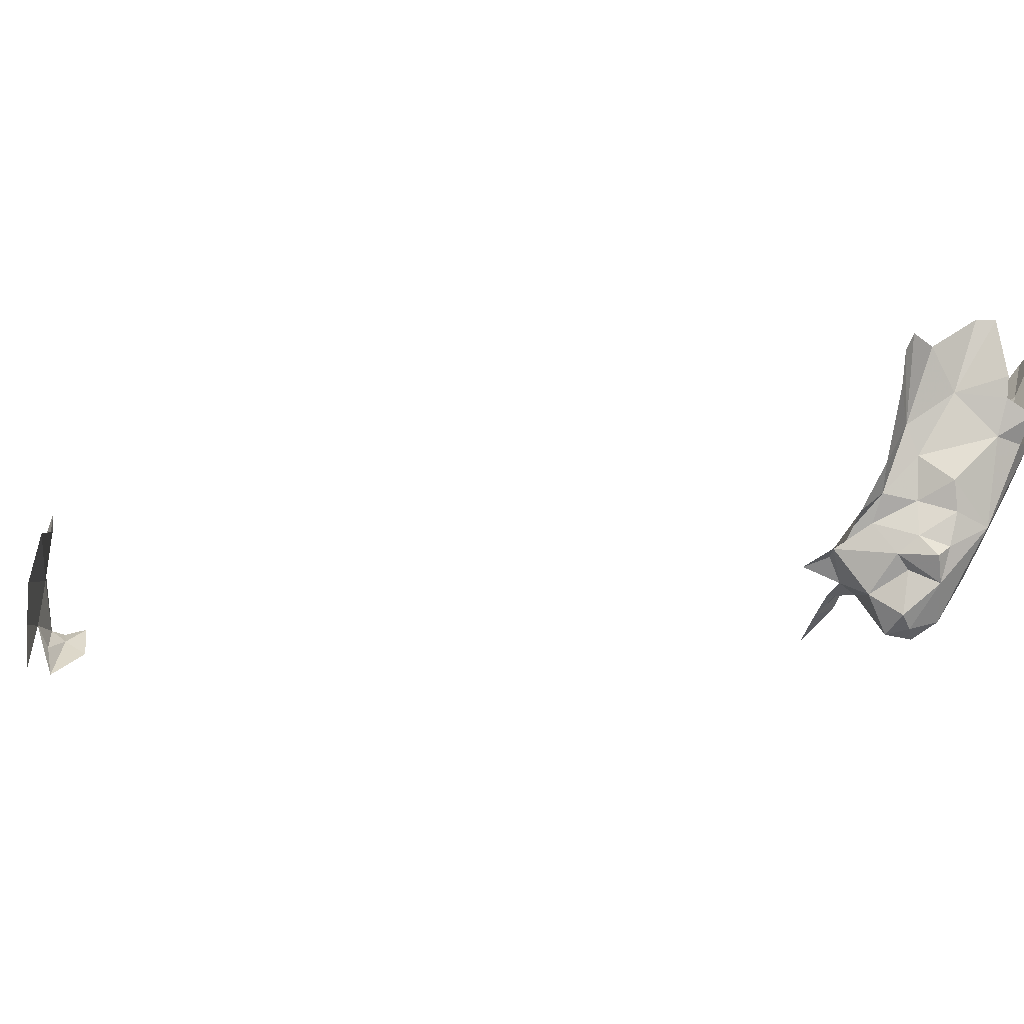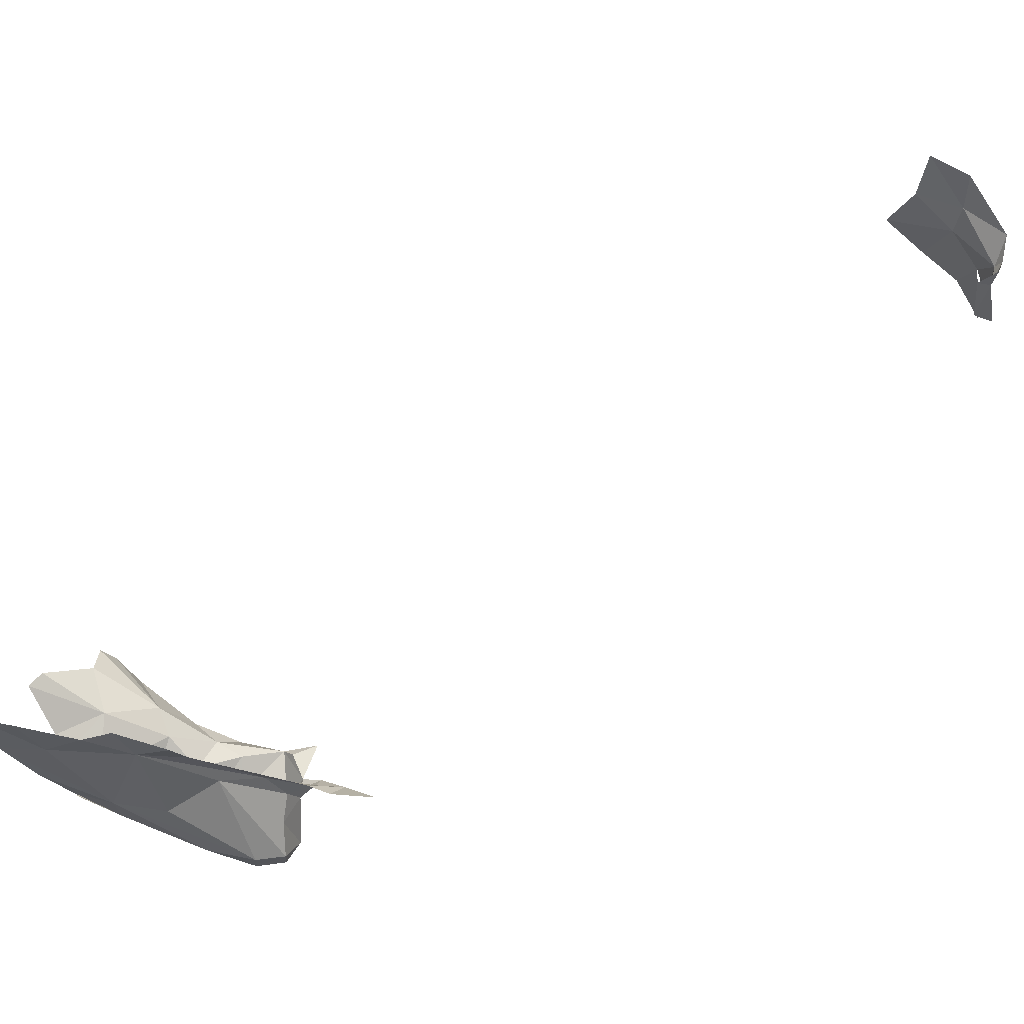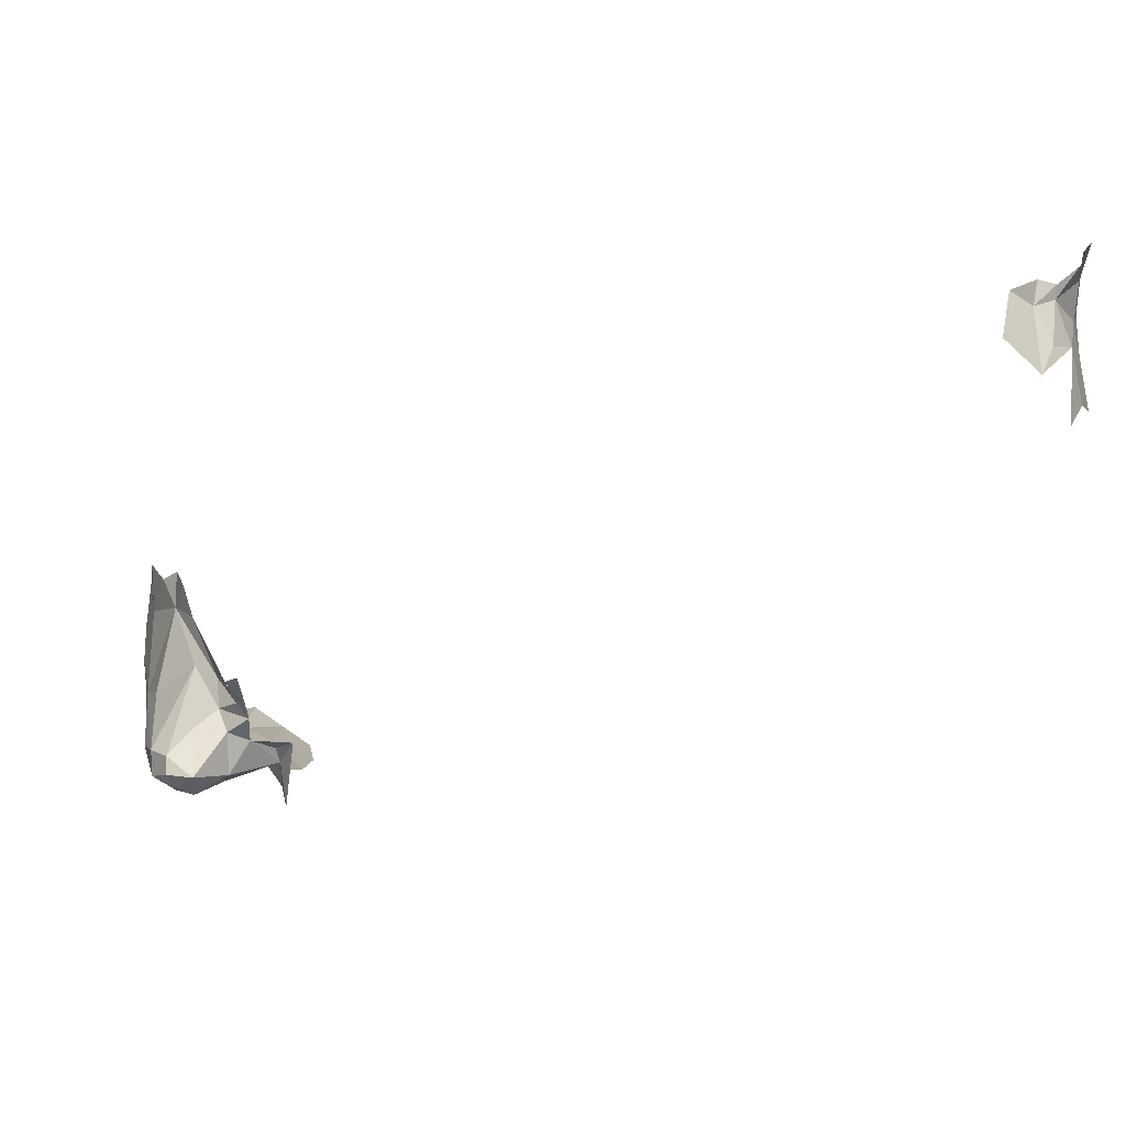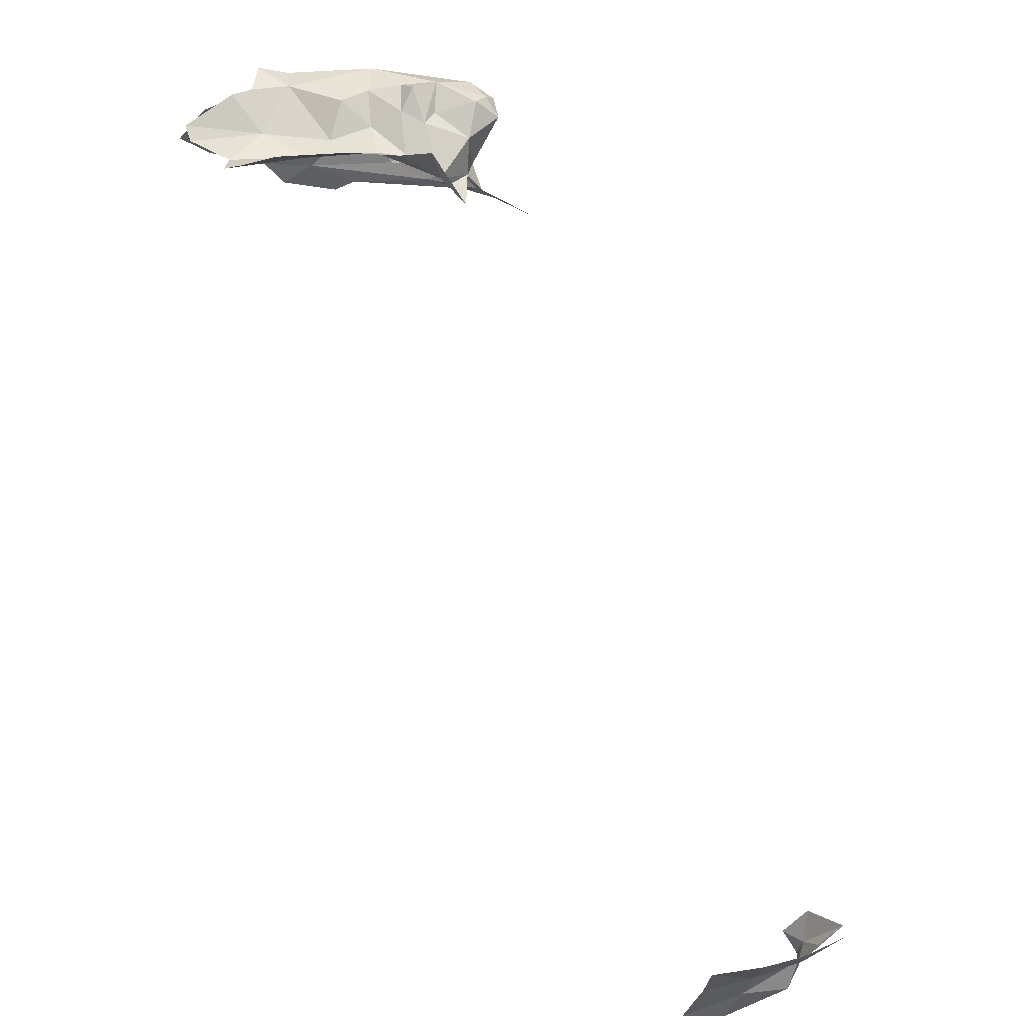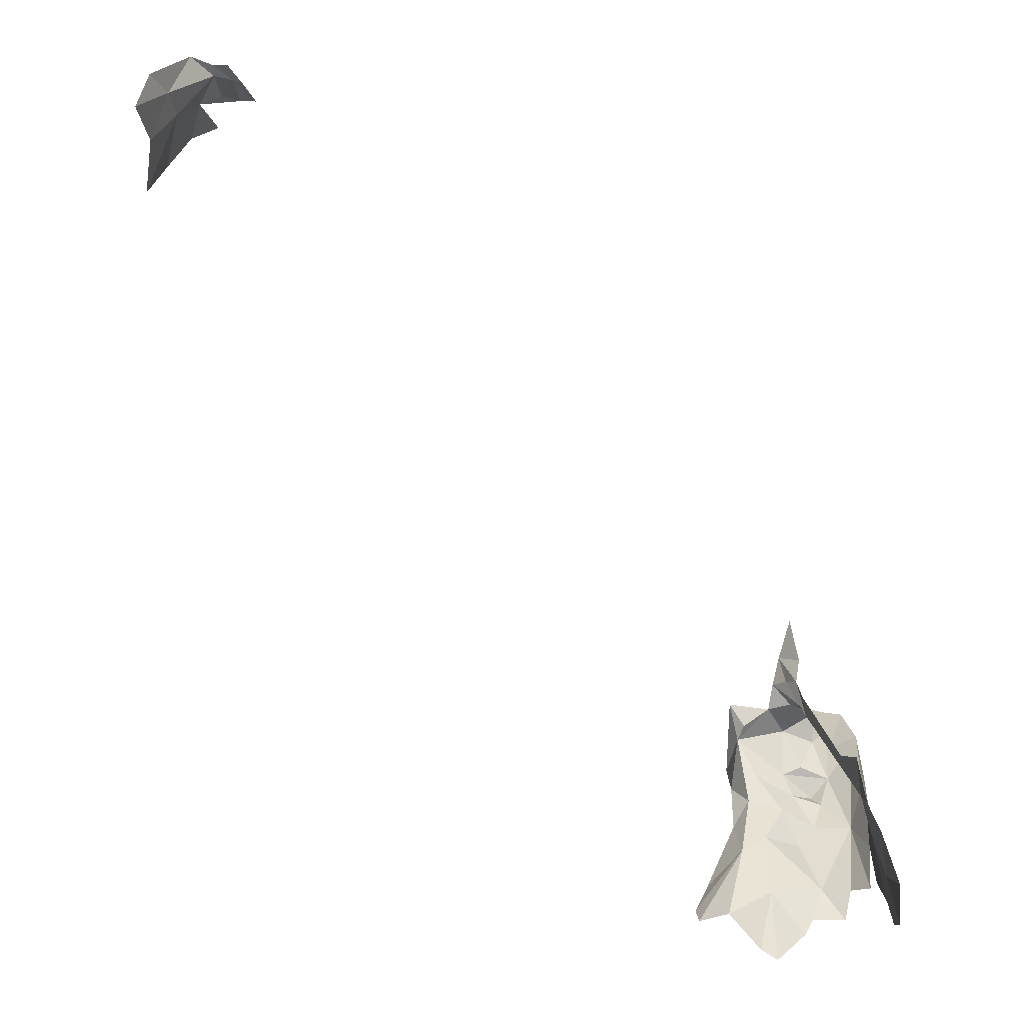
<metadata>
{"format":"obj","ext":"obj","renderer":"f3d","projection":"perspective","resolution":1024,"background":"white","views":[{"elev":-68.4,"azim":-113.2,"up":"+Y"},{"elev":61.1,"azim":22.4,"up":"+Y"},{"elev":-14.9,"azim":89.3,"up":"+Y"},{"elev":-30.2,"azim":-22.5,"up":"+Z"},{"elev":68.5,"azim":-78.8,"up":"+Y"}]}
</metadata>
<code>
v -2.201 6.133 0.1914
v -2.318 6.099 0.1977
v -2.258 6.042 0.1809
v -2.257 6.102 0.3171
v -2.146 6.094 0.2998
v -2.231 6.102 0.3568
v -2.24 6.076 0.4281
v -2.298 6.076 0.3944
v -2.121 6.167 0.2516
v -2.131 6.124 0.3055
v -2.172 6.16 0.2005
v -2.125 6.163 0.1571
v -2.286 6.149 0.2482
v -2.311 6.116 0.3465
v -2.374 6.161 0.4929
v -2.317 6.106 0.4177
v -2.355 6.161 0.2411
v -2.103 6.182 0.3016
v -2.426 6.156 0.2159
v -2.147 6.05 0.3778
v -2.386 6.145 0.408
v -2.366 6.171 0.3237
v -2.589 6.188 0.1765
v -2.499 6.241 0.2412
v -2.659 6.224 0.1568
v -2.624 6.272 0.5016
v -2.555 6.238 0.4397
v -2.551 6.266 0.5046
v -2.67 6.307 0.2315
v -2.597 6.291 0.3208
v -2.751 6.373 0.3125
v -2.445 6.167 0.376
v -2.451 6.217 0.2915
v -2.637 6.27 0.4284
v -2.679 6.29 0.4141
v -2.767 6.371 0.3536
v -2.691 6.266 0.1684
v -2.006 6.228 0.2534
v -2.019 6.279 0.2998
v -2.075 6.281 0.3012
v -2.067 6.241 0.2792
v -1.92 6.266 0.2626
v -2.551 6.326 0.5427
v -2.443 6.276 0.5327
v -2.069 6.206 0.2504
v -2.249 6.18 0.5052
v -2.455 6.349 0.5344
v -2.609 6.457 0.5699
v -2.544 6.364 0.5506
v -2.249 6.367 0.3978
v -2.168 6.319 0.3346
v -2.4 6.54 0.4692
v -2.12 6.312 0.3193
v -2.143 6.149 0.4746
v -2.337 6.323 0.4962
v -2.441 6.639 0.4752
v -2.323 6.577 0.4428
v -2.118 6.059 0.409
v -2.079 6.075 0.3708
v -2.121 6.24 0.3242
v -2.086 6.125 0.4315
v -2.147 6.091 0.4699
v -2.088 6.084 0.4321
v -2.111 6.192 0.3778
v -2.497 6.634 0.5145
v -2.579 6.576 0.5466
v -2.709 6.691 0.5752
v -2.681 6.565 0.5792
v -2.625 6.704 0.5634
v -0.9949 6.699 -1.343
v -0.9897 6.776 -1.308
v -0.9612 6.631 -1.312
v -2.3 6.493 0.4145
v -1.036 6.712 -1.387
v -0.9967 6.791 -1.351
v -1.12 6.794 -1.411
v -1.179 6.63 -1.444
v -1.288 6.69 -1.459
v -1.02 6.819 -1.271
v -0.9818 6.826 -1.316
v -1.222 6.978 -1.461
v -1.111 6.874 -1.424
v -1.231 6.848 -1.441
v -1.118 6.958 -1.455
v -1.078 6.612 -1.41
v -0.9825 6.817 -1.353
v -0.9942 6.858 -1.401
v -0.9976 6.544 -1.369
v -1.005 6.719 -1.251
f 1 2 3
f 4 5 6
f 7 8 4
f 1 9 5
f 10 5 9
f 11 12 9
f 13 4 14
f 13 1 4
f 1 3 12
f 1 12 11
f 7 15 16
f 1 13 17
f 4 1 5
f 17 2 1
f 9 18 10
f 14 4 8
f 7 4 6
f 19 2 17
f 5 10 18
f 5 20 6
f 9 1 11
f 7 6 20
f 16 15 21
f 7 16 8
f 14 8 16
f 14 21 22
f 14 16 21
f 23 24 25
f 24 19 17
f 26 27 28
f 29 24 30
f 29 30 31
f 22 13 14
f 28 27 15
f 21 15 32
f 33 22 32
f 27 33 32
f 33 27 30
f 19 24 23
f 30 27 34
f 27 32 15
f 33 24 17
f 35 30 34
f 35 36 30
f 25 24 37
f 38 39 40
f 38 40 41
f 38 42 39
f 34 27 26
f 43 15 44
f 43 28 15
f 21 32 22
f 17 22 33
f 17 13 22
f 38 41 45
f 37 24 29
f 15 46 44
f 24 33 30
f 31 30 36
f 47 48 49
f 47 49 44
f 50 51 52
f 53 51 40
f 54 55 47
f 54 47 46
f 56 52 57
f 58 20 59
f 51 60 41
f 61 62 63
f 63 59 61
f 41 40 51
f 41 60 45
f 18 9 45
f 59 5 18
f 20 58 7
f 20 5 59
f 55 52 47
f 15 62 46
f 62 54 46
f 62 15 7
f 61 59 64
f 61 64 50
f 56 65 52
f 65 66 52
f 60 51 50
f 67 68 66
f 67 66 69
f 18 45 60
f 66 65 69
f 55 54 50
f 59 63 58
f 48 47 68
f 70 71 72
f 52 73 57
f 70 74 75
f 52 55 50
f 76 77 78
f 76 74 77
f 73 52 51
f 58 63 62
f 60 50 64
f 54 61 50
f 79 71 80
f 81 82 83
f 81 84 82
f 72 74 70
f 74 85 77
f 75 71 70
f 86 80 71
f 74 76 75
f 76 83 82
f 76 78 83
f 53 73 51
f 82 75 76
f 87 86 75
f 87 82 84
f 87 75 82
f 88 85 74
f 89 71 79
f 89 72 71
f 64 18 60
f 86 71 75
f 18 64 59
f 47 66 68
f 54 62 61
f 7 58 62
f 44 46 47
f 66 47 52

</code>
